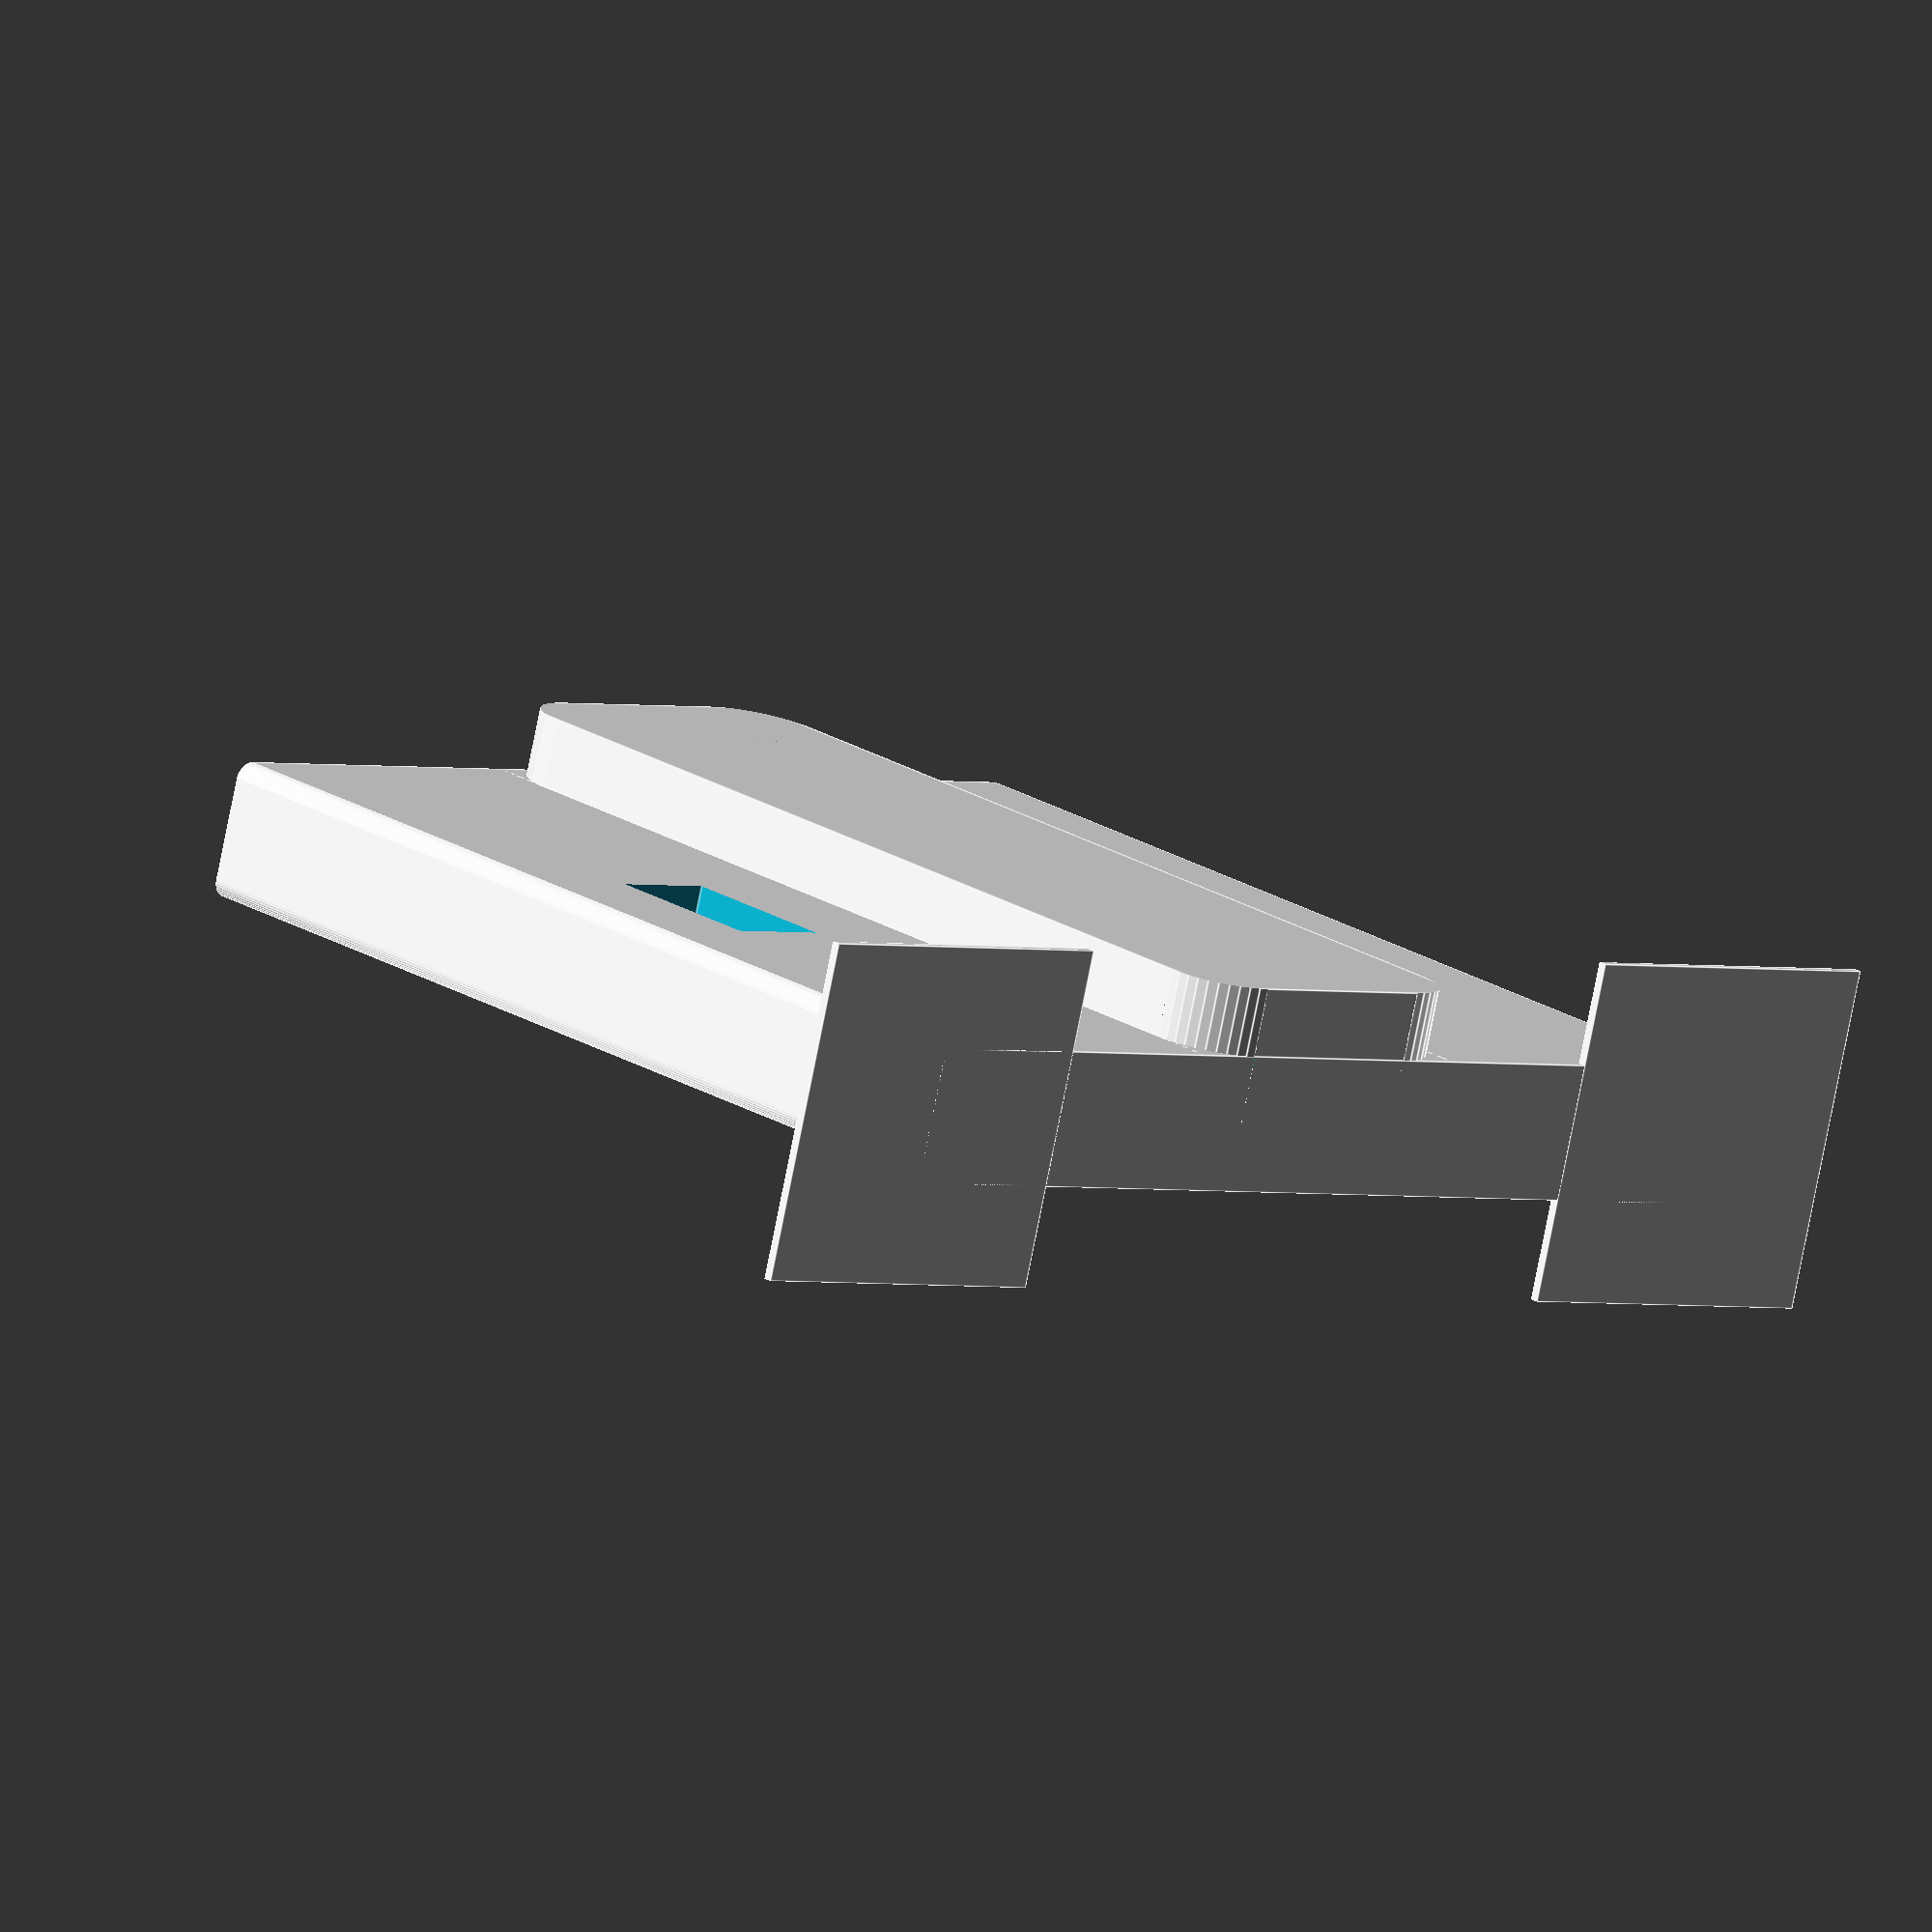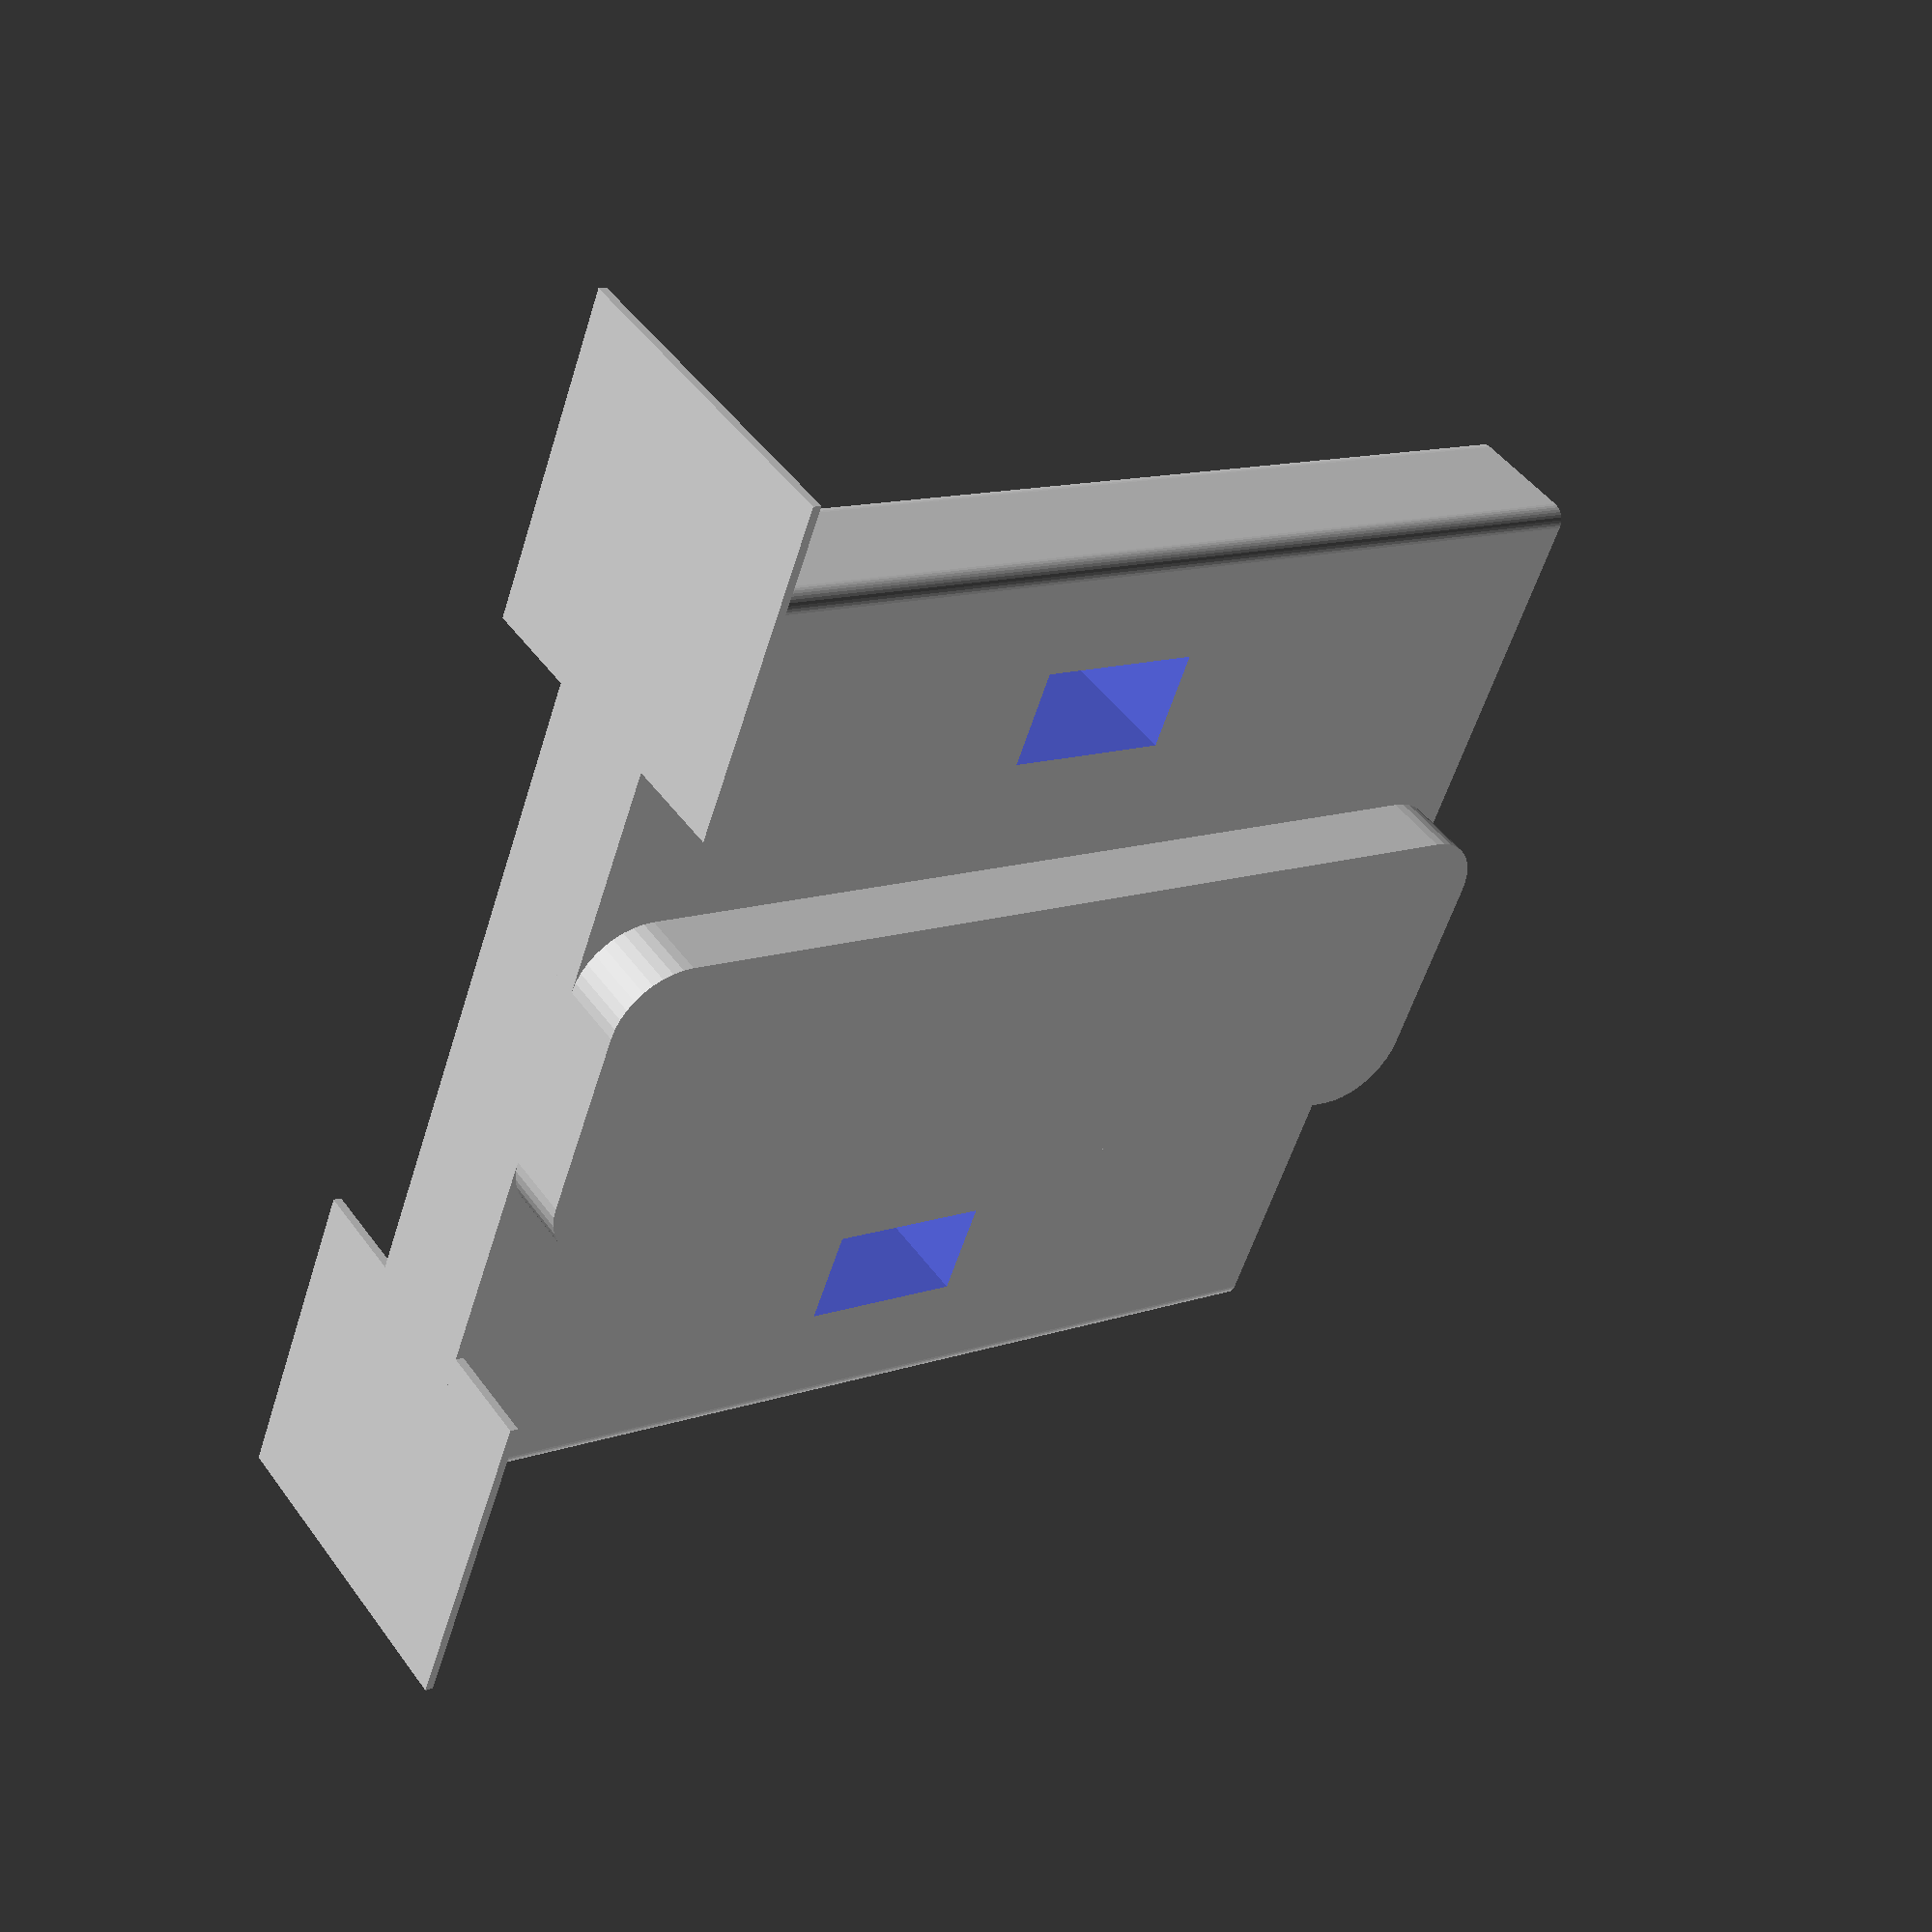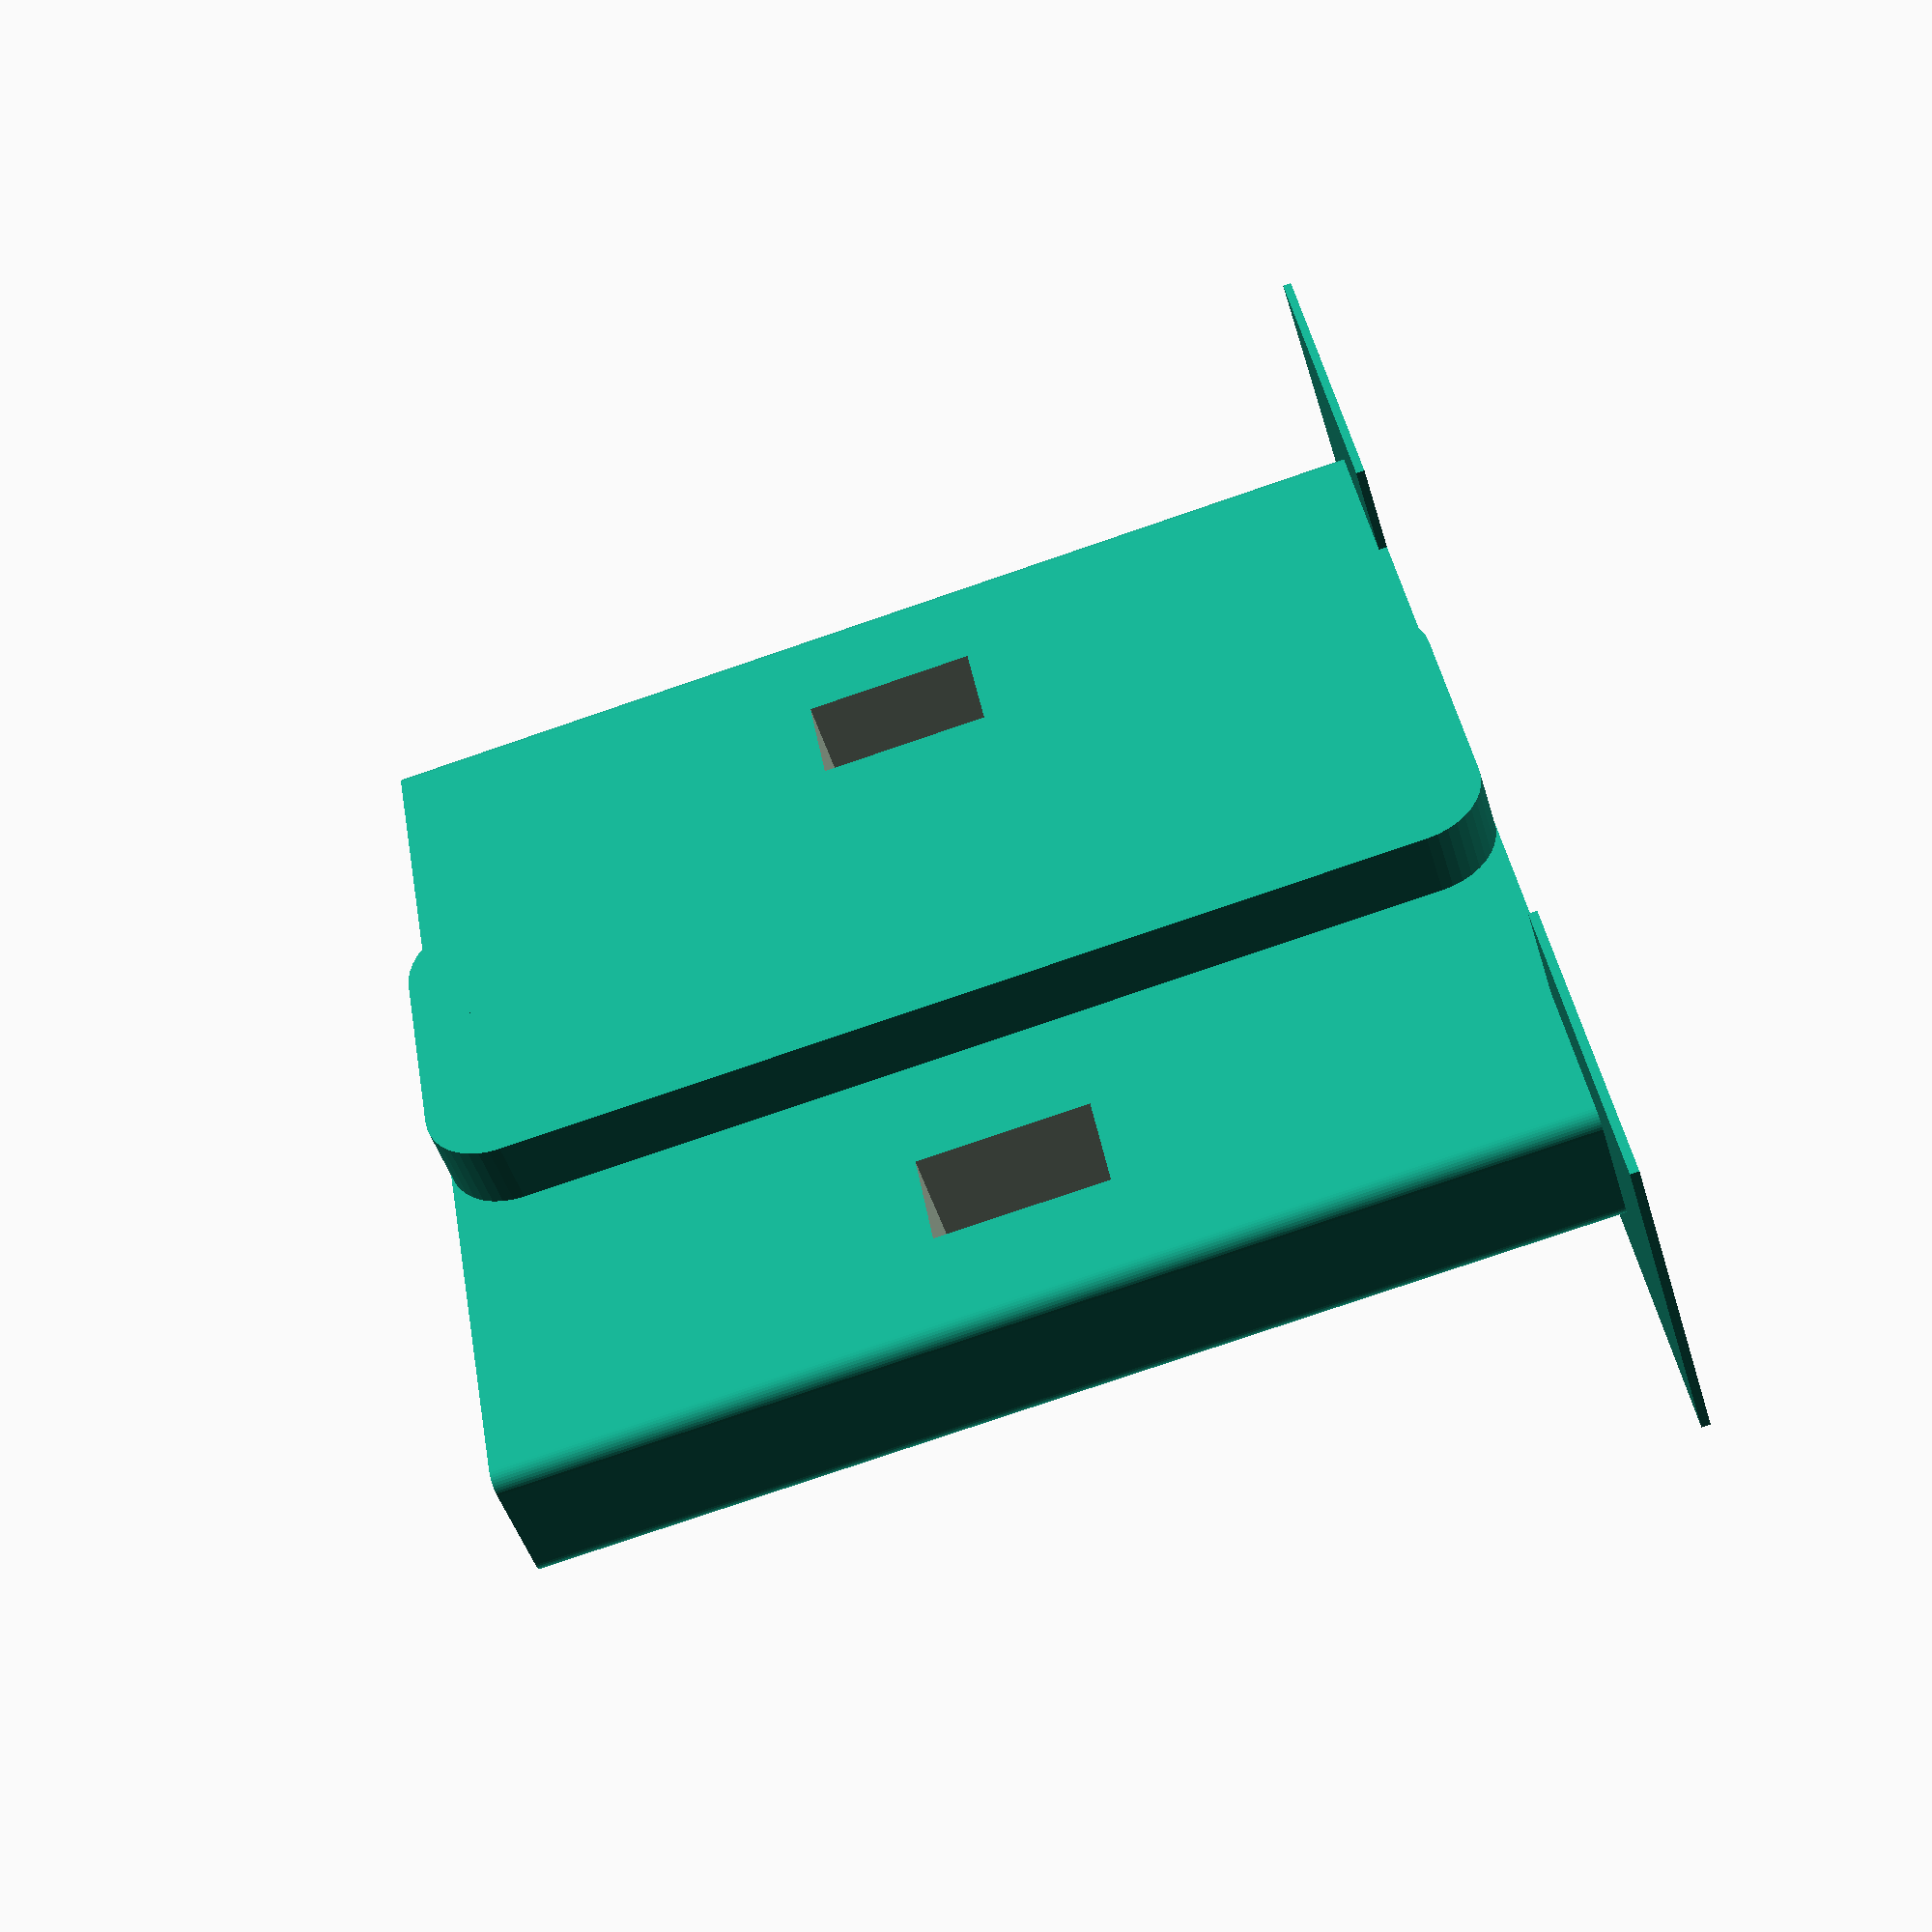
<openscad>
support=1;
teardrop_angle=45;
brim=1;
support_T=0.25;

$fn=40;

module fillet(r, h, pos, rot)
{
	translate(pos)
	rotate(rot)
	translate([-r,-r,0])
		difference()
		{
			translate([0,0,-h/2])
				cube([r+1,r+1,h]);
			cylinder(r=r, h=h+2, center=true);
		}
}

module __rounded_cube(dim, r, rounded)
{
	difference()
	{
		cube(dim, center=true);
		if(search("x", rounded))
			for(y=[-1,1])
			for(z=[-1,1])
			scale([1,y,z])
			fillet(r=r, h=dim[0]+2, pos=[0, dim[1]/2, dim[2]/2], rot=[0,-90,0]);
		if(search("y", rounded))
			for(x=[-1,1])
			for(z=[-1,1])
			scale([x,1,z])
			fillet(r=r, h=dim[1]+2, pos=[dim[0]/2, 0, dim[2]/2], rot=[90,0,0]);
		if(search("z", rounded))
			for(x=[-1,1])
			for(y=[-1,1])
			scale([x,y,1])
			fillet(r=r, h=dim[2]+2, pos=[dim[0]/2, dim[1]/2, 0], rot=[0,0,0]);
		if(rounded=="xyz")
			for(x=[-1,1])
			for(y=[-1,1])
			for(z=[-1,1])
			scale([x,y,z])
			translate(dim/2)
			translate([-r,-r,-r])
			difference()
			{
				cube([r+1,r+1,r+1]);
				sphere(r=r);
			}
	}
}

module rounded_cube(dim=[], r=0, rounded="", center=false)
{
	if(center)
	{
		__rounded_cube(dim=dim, r=r, rounded=rounded);
	}
	else
	{
		translate(dim/2)
		__rounded_cube(dim=dim, r=r, rounded=rounded);
	}
}
t_ang=teardrop_angle;

module supported_cylinder(r=1,h=1,z_rot=0, center=false)
{
	union()
	{
		cylinder(r=r,h=h,center=center);
		if (support)
		rotate([0,0,z_rot])
		linear_extrude(height=h, center=center)
		if(support_cylinder_style=="trapezoid")
		{
			polygon([[r*sin(t_ang),r*cos(t_ang)], [r, r*(cos(t_ang)-tan(t_ang)*(1-sin(t_ang)))], [r, -r*(cos(t_ang)-tan(t_ang)*(1-sin(t_ang)))],[r*sin(t_ang),-r*cos(t_ang)]]);
		}
		else if(support_cylinder_style=="teardrop")
		{
			polygon([[r*sin(t_ang),r*cos(t_ang)],[r/sin(t_ang),0],[r*sin(t_ang),-r*cos(t_ang)]]);
		}		
	}
}

L=30.8;
W=30;
T=4;
slot_W=9.8;
slot_T=2;
slot_fillet=2;

bearing_D=15;
bearing_from_plane=2;
bearing_L=24.4;

module Prusa_i3_Y_Busing()
{
	difference()
	{
		union()
		{
			translate([-W/2,0,0])
				rounded_cube([W,T,L], r=0.5, rounded="z");
			translate([-slot_W/2,-slot_T,0])
				rounded_cube([slot_W,slot_T,L], r=slot_fillet, rounded="y");
			if(brim)
				for(i=[-1,1])
				translate([-15*i,2,support_T/2])
					cube([10,10,support_T], center=true);
		}
		for(i=[-10,10])
			translate([i,T/2,L/2])
			cube([3,T+2,5], center=true);
		translate([0,bearing_D/2+bearing_from_plane, L/2])
			cylinder(r=bearing_D/2, h=bearing_L, center=true);
	}
}

Prusa_i3_Y_Busing();




</openscad>
<views>
elev=339.4 azim=165.0 roll=139.1 proj=o view=edges
elev=347.6 azim=62.3 roll=231.1 proj=p view=solid
elev=78.0 azim=300.8 roll=108.9 proj=p view=wireframe
</views>
